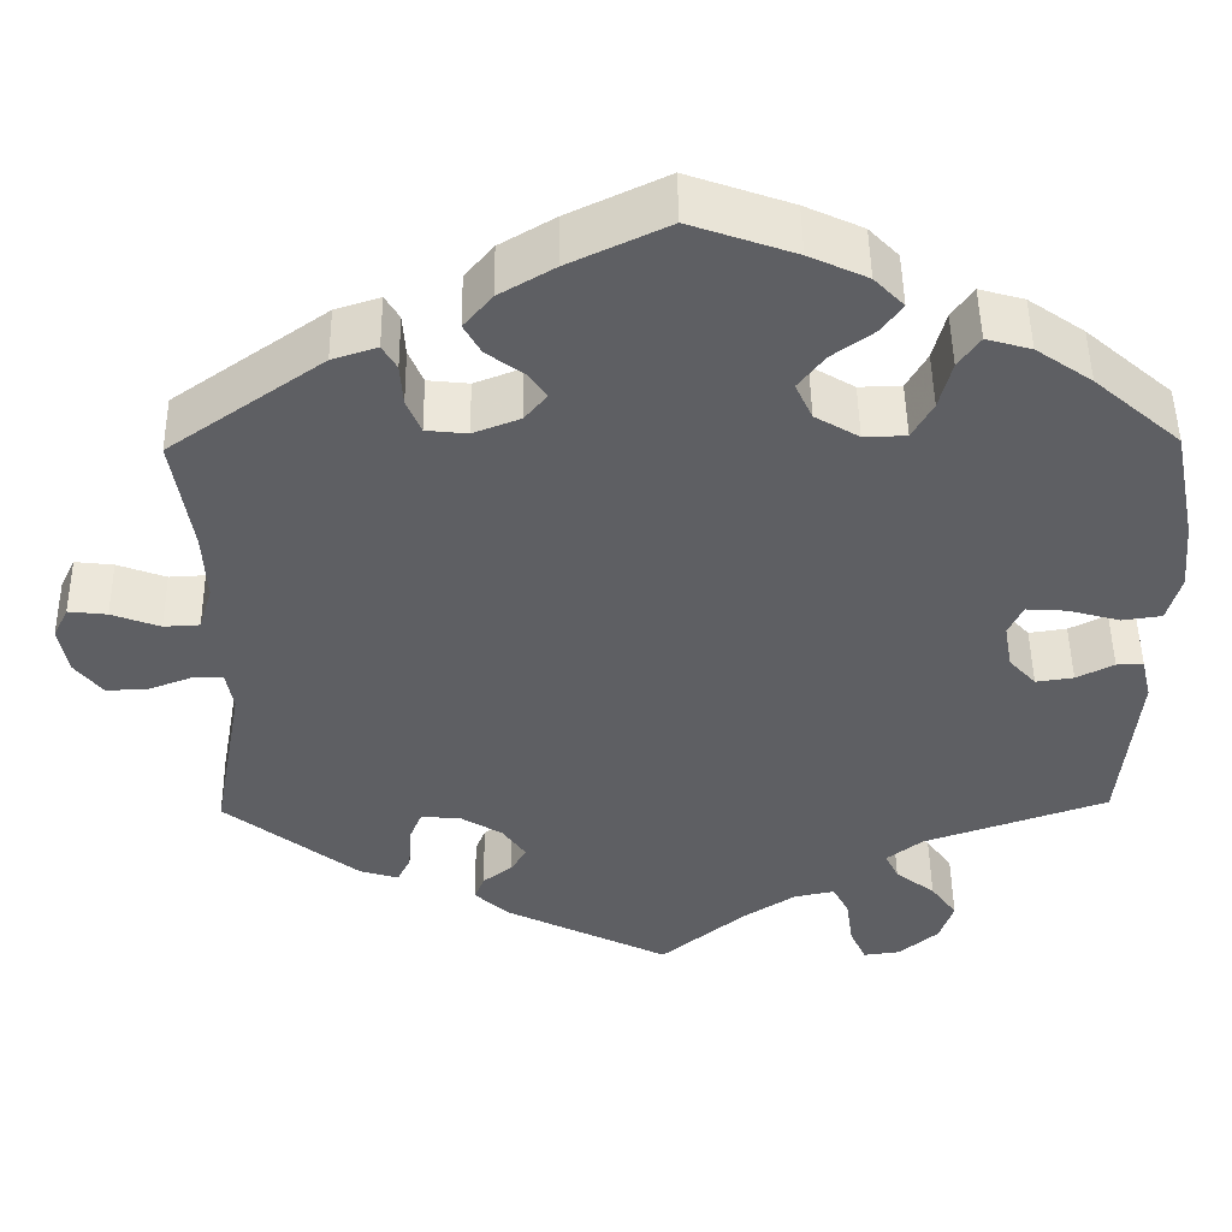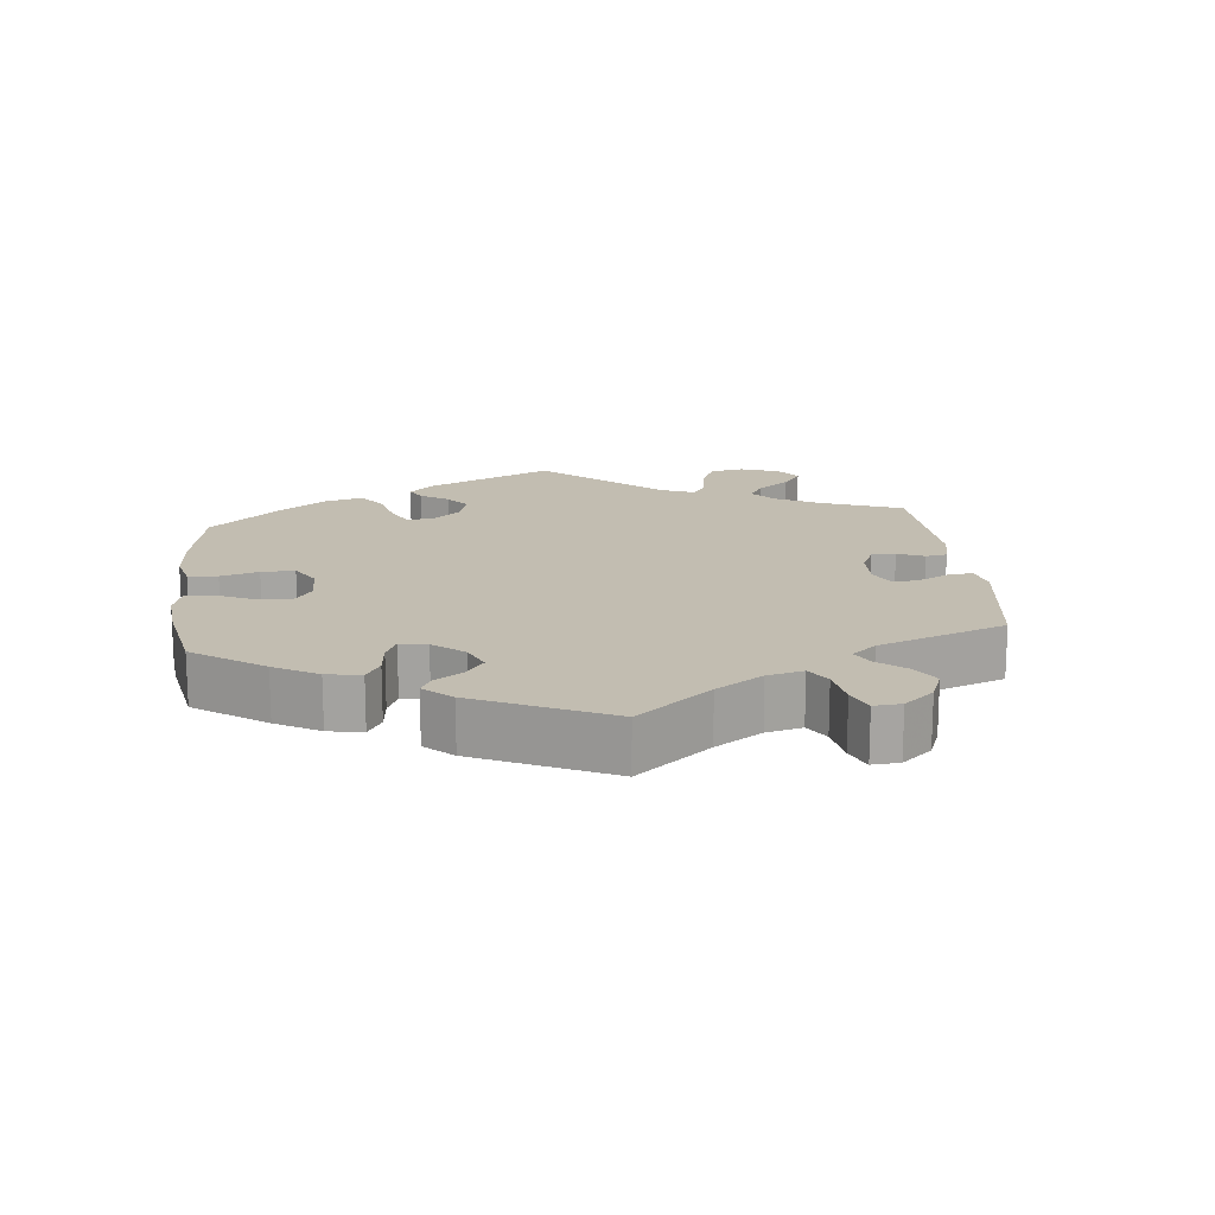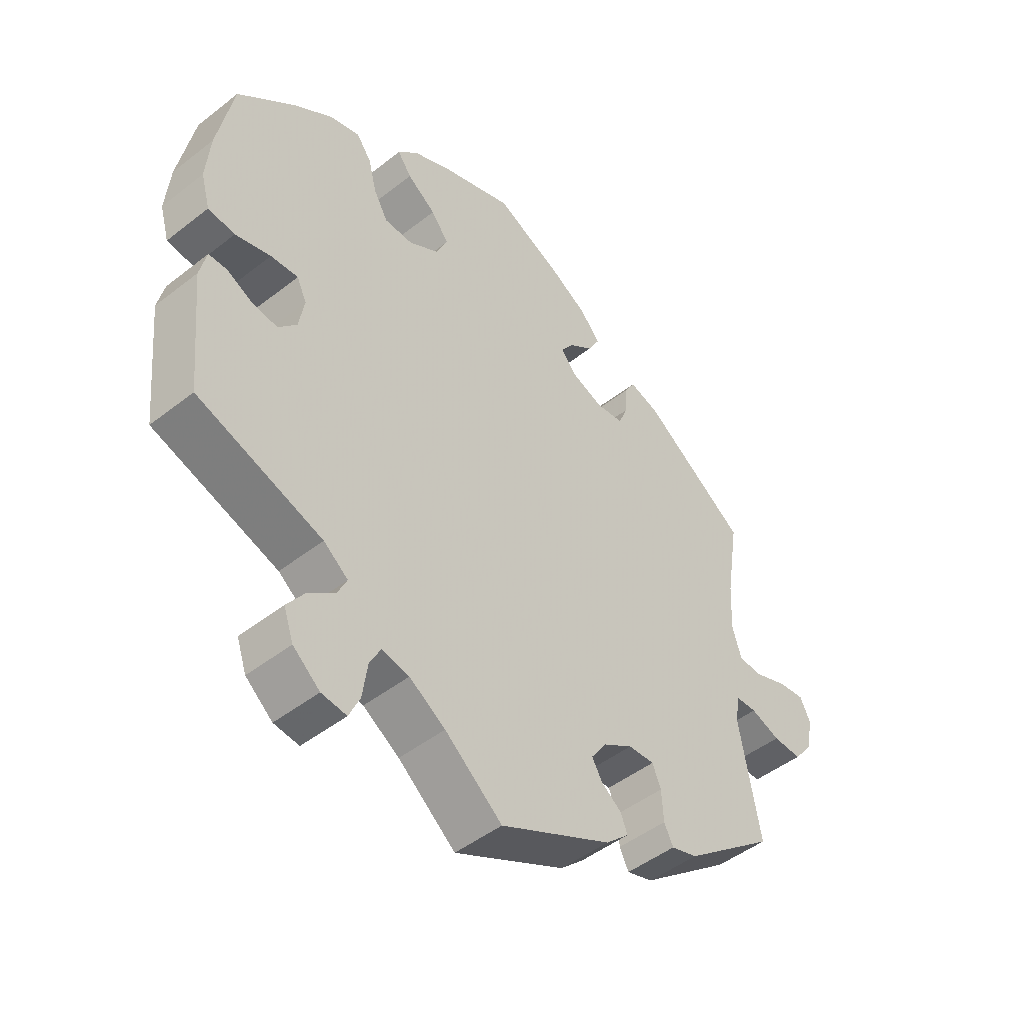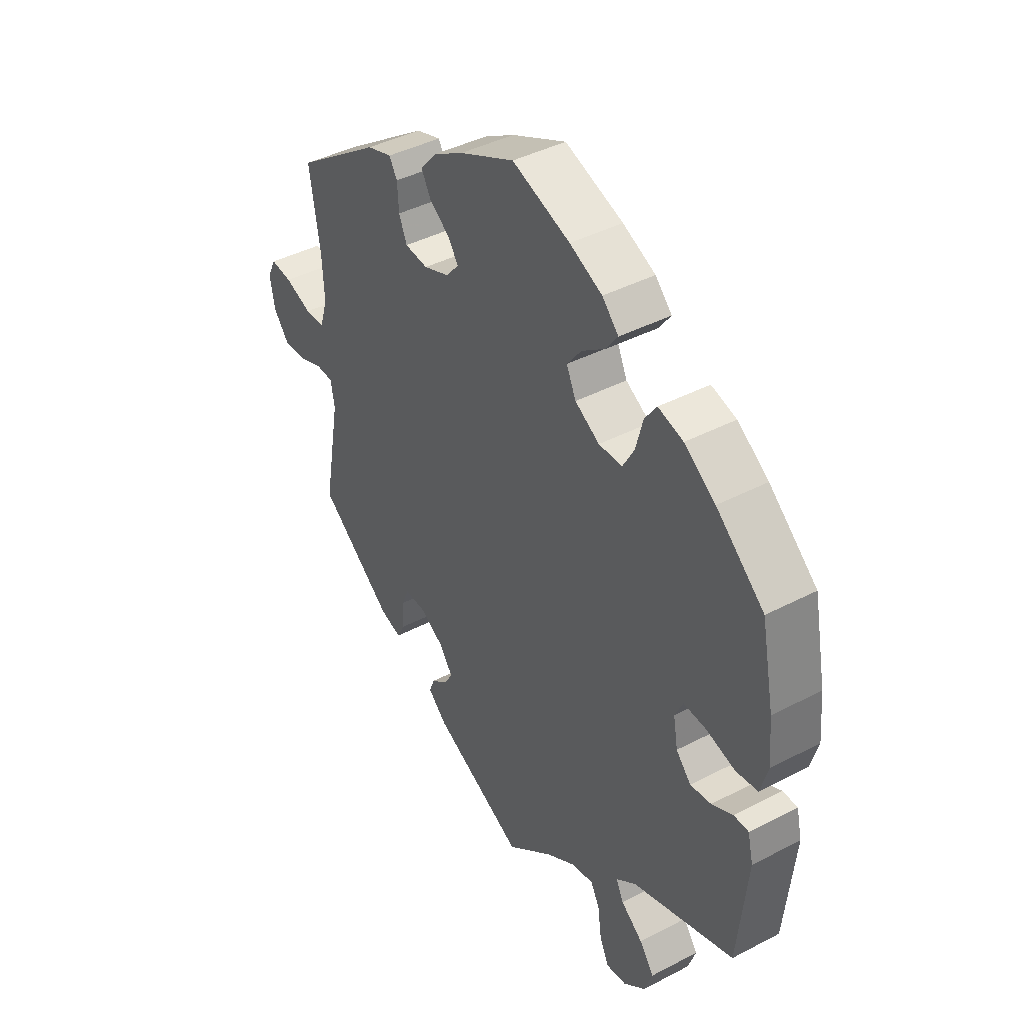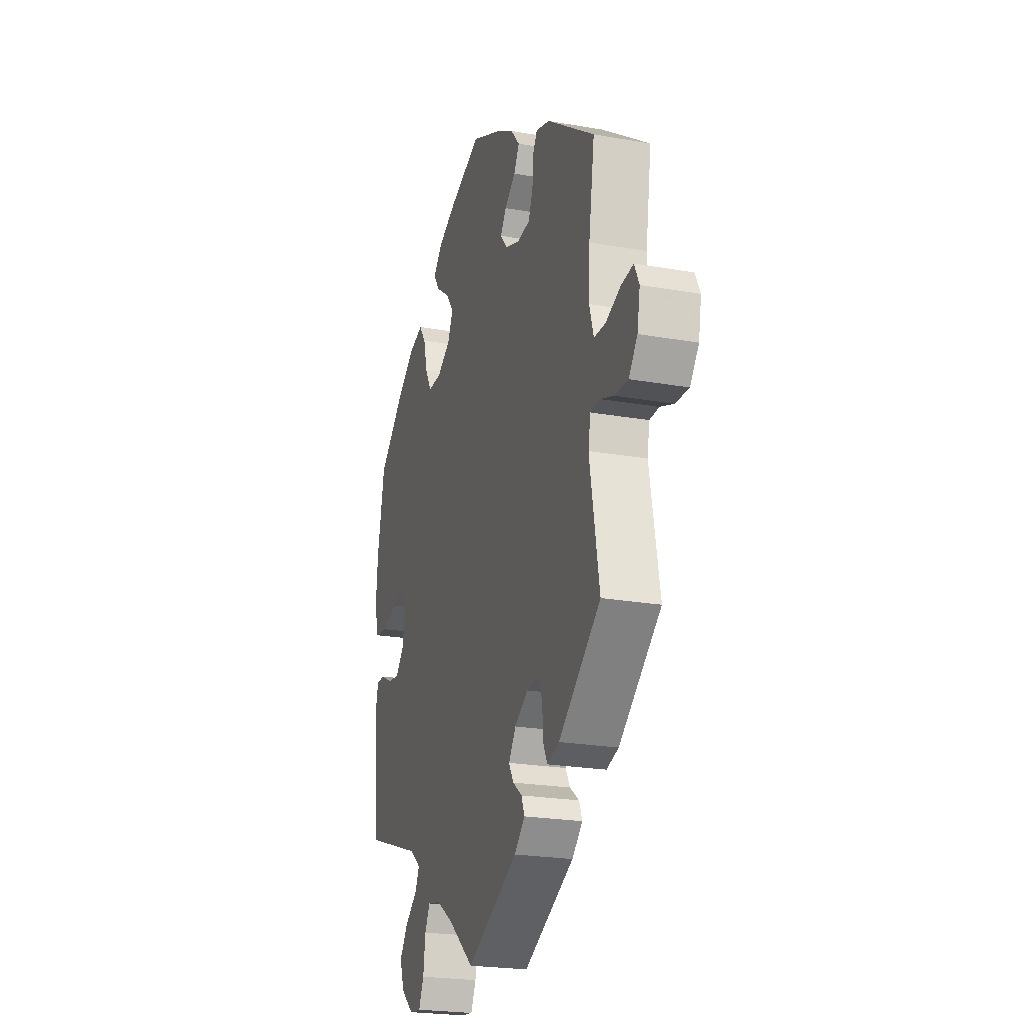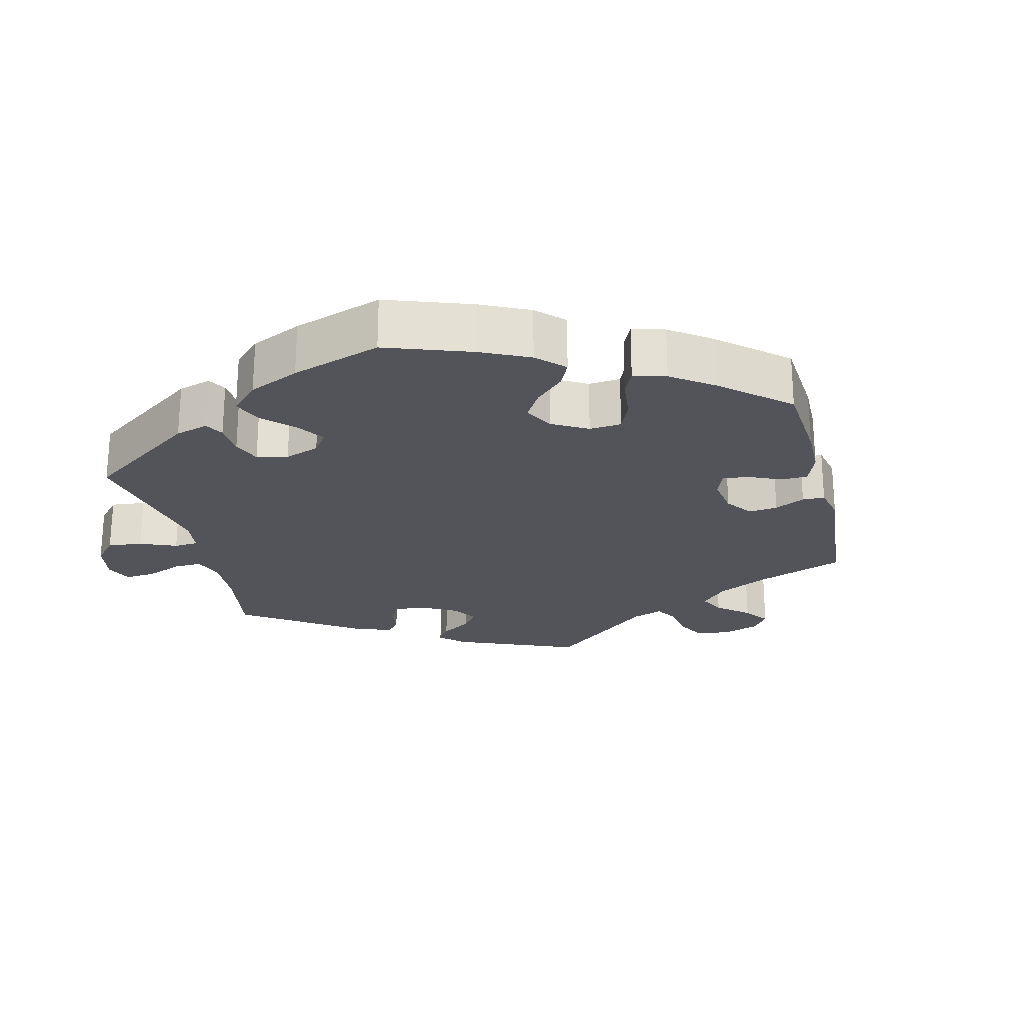
<metadata>
{"format":"obj","ext":"obj","renderer":"f3d","projection":"perspective","resolution":1024,"background":"white","views":[{"elev":48.6,"azim":179.2,"up":"+Z"},{"elev":16.8,"azim":53.8,"up":"+Y"},{"elev":-47.3,"azim":-48.5,"up":"+Z"},{"elev":41.8,"azim":-122.2,"up":"+Z"},{"elev":-23.0,"azim":73.2,"up":"+Z"},{"elev":-23.7,"azim":-46.4,"up":"+Y"}]}
</metadata>
<code>
v 0.352 0.07 -0.404
v 0.309 0.07 -0.417
v 0.294 0.07 -0.387
v 0.291 0.07 -0.337
v 0.277 0.07 -0.303
v 0.234 0.07 -0.305
v 0.186 0.07 -0.334
v 0.16 0.07 -0.371
v 0.177 0.07 -0.4
v 0.21 0.07 -0.425
v 0.221 0.07 -0.453
v 0.183 0.07 -0.488
v 0 0.07 -0.578
v -0.094 0.07 -0.501
v -0.153 0.07 -0.463
v -0.198 0.07 -0.454
v -0.216 0.07 -0.488
v -0.224 0.07 -0.544
v -0.242 0.07 -0.583
v -0.283 0.07 -0.578
v -0.327 0.07 -0.541
v -0.343 0.07 -0.495
v -0.314 0.07 -0.455
v -0.27 0.07 -0.421
v -0.255 0.07 -0.39
v -0.295 0.07 -0.359
v -0.5 0.07 -0.289
v -0.519 0.07 -0.097
v -0.508 0.07 -0.05
v -0.478 0.07 -0.05
v -0.436 0.07 -0.071
v -0.394 0.07 -0.077
v -0.364 0.07 -0.044
v -0.355 0.07 0.007
v -0.371 0.07 0.041
v -0.416 0.07 0.038
v -0.474 0.07 0.022
v -0.518 0.07 0.028
v -0.533 0.07 0.081
v -0.526 0.07 0.159
v -0.5 0.07 0.289
v -0.404 0.07 0.372
v -0.342 0.07 0.415
v -0.292 0.07 0.429
v -0.268 0.07 0.395
v -0.254 0.07 0.341
v -0.231 0.07 0.3
v -0.184 0.07 0.299
v -0.135 0.07 0.328
v -0.116 0.07 0.369
v -0.145 0.07 0.407
v -0.192 0.07 0.441
v -0.215 0.07 0.473
v -0.182 0.07 0.507
v -0.117 0.07 0.537
v -0.001 0.07 0.578
v 0.109 0.07 0.526
v 0.17 0.07 0.49
v 0.202 0.07 0.452
v 0.183 0.07 0.418
v 0.143 0.07 0.389
v 0.122 0.07 0.359
v 0.147 0.07 0.329
v 0.199 0.07 0.309
v 0.245 0.07 0.314
v 0.261 0.07 0.352
v 0.264 0.07 0.399
v 0.28 0.07 0.426
v 0.33 0.07 0.41
v 0.501 0.07 0.29
v 0.48 0.07 0.158
v 0.476 0.07 0.08
v 0.491 0.07 0.03
v 0.531 0.07 0.028
v 0.585 0.07 0.048
v 0.628 0.07 0.053
v 0.645 0.07 0.018
v 0.635 0.07 -0.036
v 0.604 0.07 -0.075
v 0.557 0.07 -0.073
v 0.509 0.07 -0.055
v 0.475 0.07 -0.056
v 0.467 0.07 -0.1
v 0.501 0.07 -0.288
v 0.352 0 -0.404
v 0.309 0 -0.417
v 0.294 0 -0.387
v 0.291 0 -0.337
v 0.277 0 -0.303
v 0.234 0 -0.305
v 0.186 0 -0.334
v 0.16 0 -0.371
v 0.177 0 -0.4
v 0.21 0 -0.425
v 0.221 0 -0.453
v 0.183 0 -0.488
v 0 0 -0.578
v -0.094 0 -0.501
v -0.153 0 -0.463
v -0.198 0 -0.454
v -0.216 0 -0.488
v -0.224 0 -0.544
v -0.242 0 -0.583
v -0.283 0 -0.578
v -0.327 0 -0.541
v -0.343 0 -0.495
v -0.314 0 -0.455
v -0.27 0 -0.421
v -0.255 0 -0.39
v -0.295 0 -0.359
v -0.5 0 -0.289
v -0.519 0 -0.097
v -0.508 0 -0.05
v -0.478 0 -0.05
v -0.436 0 -0.071
v -0.394 0 -0.077
v -0.364 0 -0.044
v -0.355 0 0.007
v -0.371 0 0.041
v -0.416 0 0.038
v -0.474 0 0.022
v -0.518 0 0.028
v -0.533 0 0.081
v -0.526 0 0.159
v -0.5 0 0.289
v -0.404 0 0.372
v -0.342 0 0.415
v -0.292 0 0.429
v -0.268 0 0.395
v -0.254 0 0.341
v -0.231 0 0.3
v -0.184 0 0.299
v -0.135 0 0.328
v -0.116 0 0.369
v -0.145 0 0.407
v -0.192 0 0.441
v -0.215 0 0.473
v -0.182 0 0.507
v -0.117 0 0.537
v -0.001 0 0.578
v 0.109 0 0.526
v 0.17 0 0.49
v 0.202 0 0.452
v 0.183 0 0.418
v 0.143 0 0.389
v 0.122 0 0.359
v 0.147 0 0.329
v 0.199 0 0.309
v 0.245 0 0.314
v 0.261 0 0.352
v 0.264 0 0.399
v 0.28 0 0.426
v 0.33 0 0.41
v 0.501 0 0.29
v 0.48 0 0.158
v 0.476 0 0.08
v 0.491 0 0.03
v 0.531 0 0.028
v 0.585 0 0.048
v 0.628 0 0.053
v 0.645 0 0.018
v 0.635 0 -0.036
v 0.604 0 -0.075
v 0.557 0 -0.073
v 0.509 0 -0.055
v 0.475 0 -0.056
v 0.467 0 -0.1
v 0.501 0 -0.288
f 83 84 1 2
f 82 83 2 3
f 78 79 80 81
f 78 81 82
f 77 78 82
f 74 75 76 77
f 73 74 77 82
f 72 73 82 3
f 68 69 70 71
f 66 67 68 71
f 65 66 71 72
f 64 65 72
f 63 64 72
f 58 59 60 61
f 58 61 62
f 57 58 62
f 56 57 62
f 55 56 62
f 54 55 62 63
f 51 52 53 54
f 50 51 54 63
f 43 44 45 46
f 43 46 47
f 42 43 47
f 41 42 47
f 40 41 47 48
f 36 37 38 39
f 35 36 39 40
f 28 29 30 31
f 26 27 28 31
f 25 26 31 32
f 21 22 23 24
f 21 24 25
f 20 21 25
f 17 18 19 20
f 16 17 20 25
f 15 16 25 32
f 11 12 13 14
f 9 10 11 14
f 8 9 14 15
f 7 8 15 32
f 72 3 4
f 72 4 5
f 49 50 63 72
f 48 49 72 5
f 35 40 48 5
f 34 35 5 6
f 33 34 6 7
f 7 32 33
f 86 85 168 167
f 87 86 167 166
f 165 164 163 162
f 166 165 162
f 166 162 161
f 161 160 159 158
f 166 161 158 157
f 87 166 157 156
f 155 154 153 152
f 155 152 151 150
f 156 155 150 149
f 156 149 148
f 156 148 147
f 145 144 143 142
f 146 145 142
f 146 142 141
f 146 141 140
f 146 140 139
f 147 146 139 138
f 138 137 136 135
f 147 138 135 134
f 130 129 128 127
f 131 130 127
f 131 127 126
f 131 126 125
f 132 131 125 124
f 123 122 121 120
f 124 123 120 119
f 115 114 113 112
f 115 112 111 110
f 116 115 110 109
f 108 107 106 105
f 109 108 105
f 109 105 104
f 104 103 102 101
f 109 104 101 100
f 116 109 100 99
f 98 97 96 95
f 98 95 94 93
f 99 98 93 92
f 116 99 92 91
f 88 87 156
f 89 88 156
f 156 147 134 133
f 89 156 133 132
f 89 132 124 119
f 90 89 119 118
f 91 90 118 117
f 117 116 91
f 1 85 86 2
f 2 86 87 3
f 3 87 88 4
f 4 88 89 5
f 5 89 90 6
f 6 90 91 7
f 7 91 92 8
f 8 92 93 9
f 9 93 94 10
f 10 94 95 11
f 11 95 96 12
f 12 96 97 13
f 13 97 98 14
f 14 98 99 15
f 15 99 100 16
f 16 100 101 17
f 17 101 102 18
f 18 102 103 19
f 19 103 104 20
f 20 104 105 21
f 21 105 106 22
f 22 106 107 23
f 23 107 108 24
f 24 108 109 25
f 25 109 110 26
f 26 110 111 27
f 27 111 112 28
f 28 112 113 29
f 29 113 114 30
f 30 114 115 31
f 31 115 116 32
f 32 116 117 33
f 33 117 118 34
f 34 118 119 35
f 35 119 120 36
f 36 120 121 37
f 37 121 122 38
f 38 122 123 39
f 39 123 124 40
f 40 124 125 41
f 41 125 126 42
f 42 126 127 43
f 43 127 128 44
f 44 128 129 45
f 45 129 130 46
f 46 130 131 47
f 47 131 132 48
f 48 132 133 49
f 49 133 134 50
f 50 134 135 51
f 51 135 136 52
f 52 136 137 53
f 53 137 138 54
f 54 138 139 55
f 55 139 140 56
f 56 140 141 57
f 57 141 142 58
f 58 142 143 59
f 59 143 144 60
f 60 144 145 61
f 61 145 146 62
f 62 146 147 63
f 63 147 148 64
f 64 148 149 65
f 65 149 150 66
f 66 150 151 67
f 67 151 152 68
f 68 152 153 69
f 69 153 154 70
f 70 154 155 71
f 71 155 156 72
f 72 156 157 73
f 73 157 158 74
f 74 158 159 75
f 75 159 160 76
f 76 160 161 77
f 77 161 162 78
f 78 162 163 79
f 79 163 164 80
f 80 164 165 81
f 81 165 166 82
f 82 166 167 83
f 83 167 168 84
f 84 168 85 1

</code>
